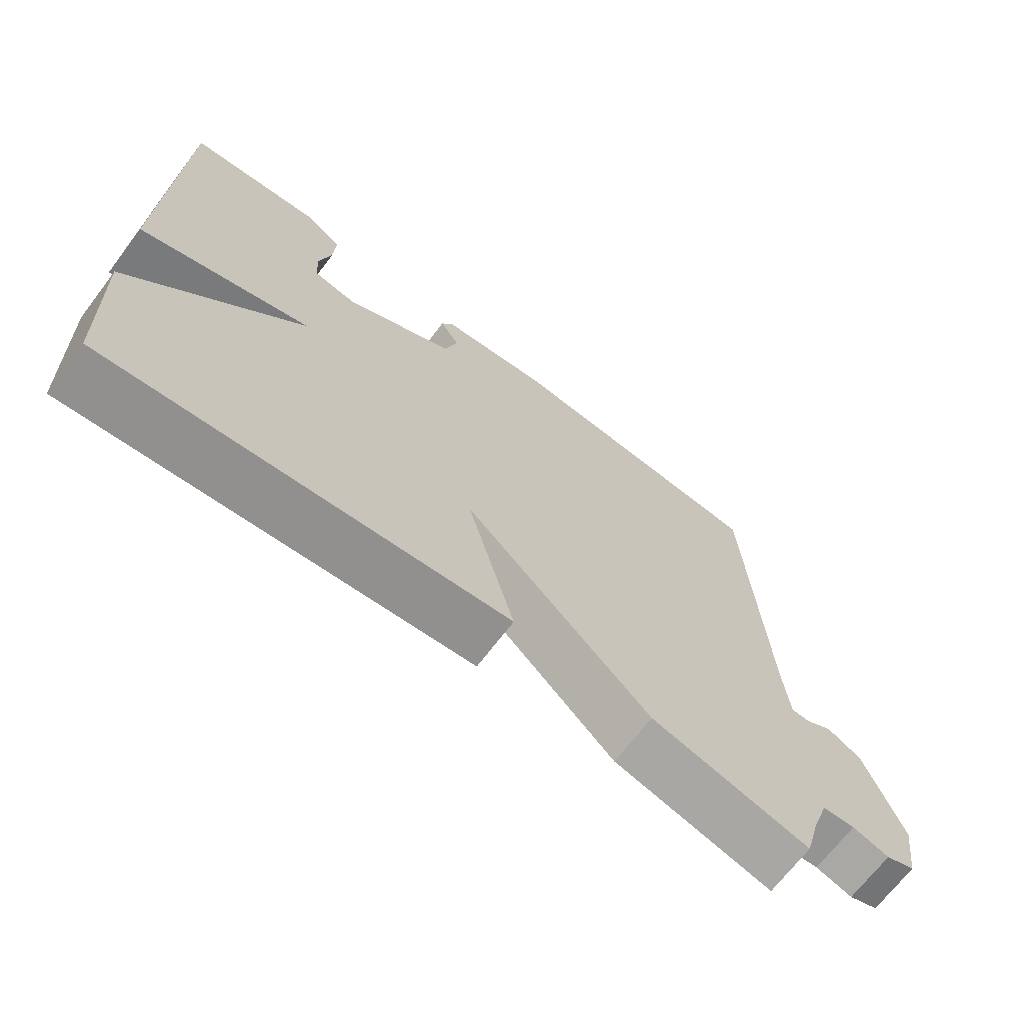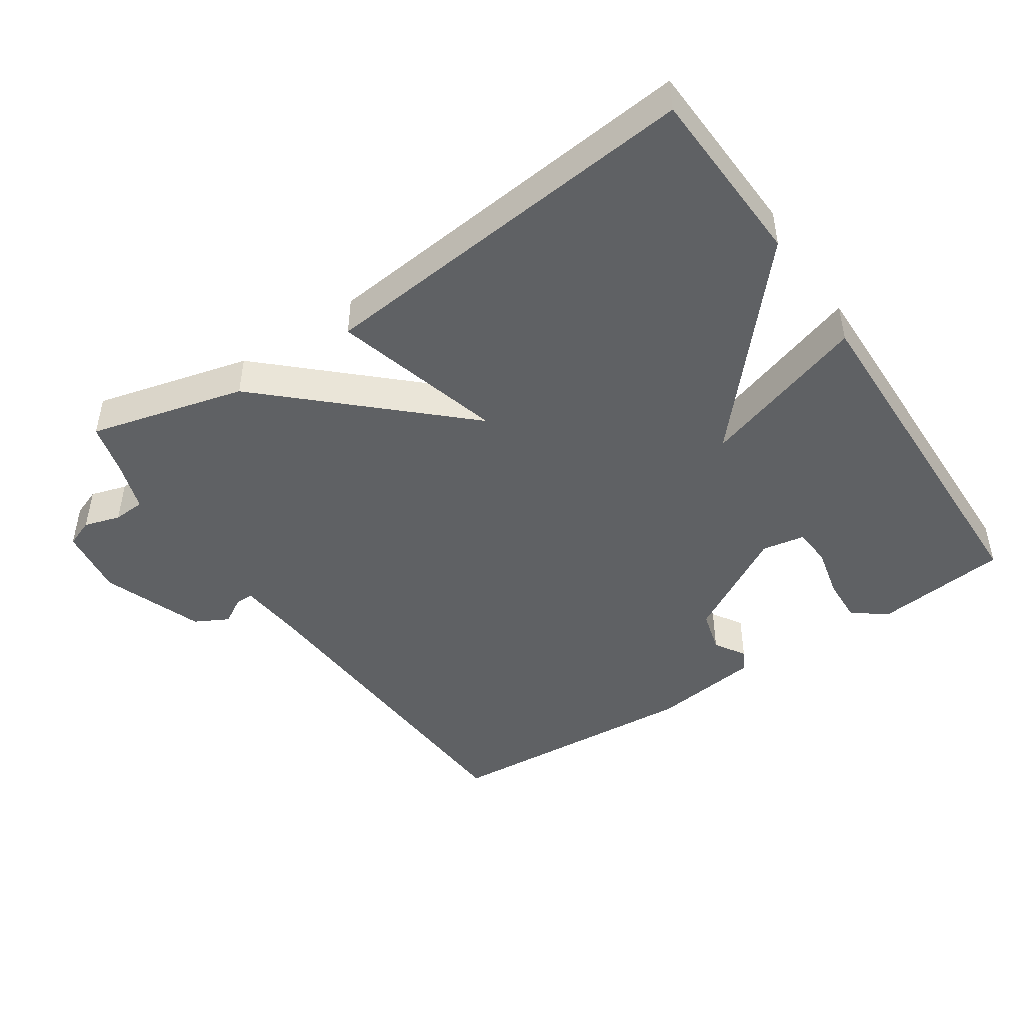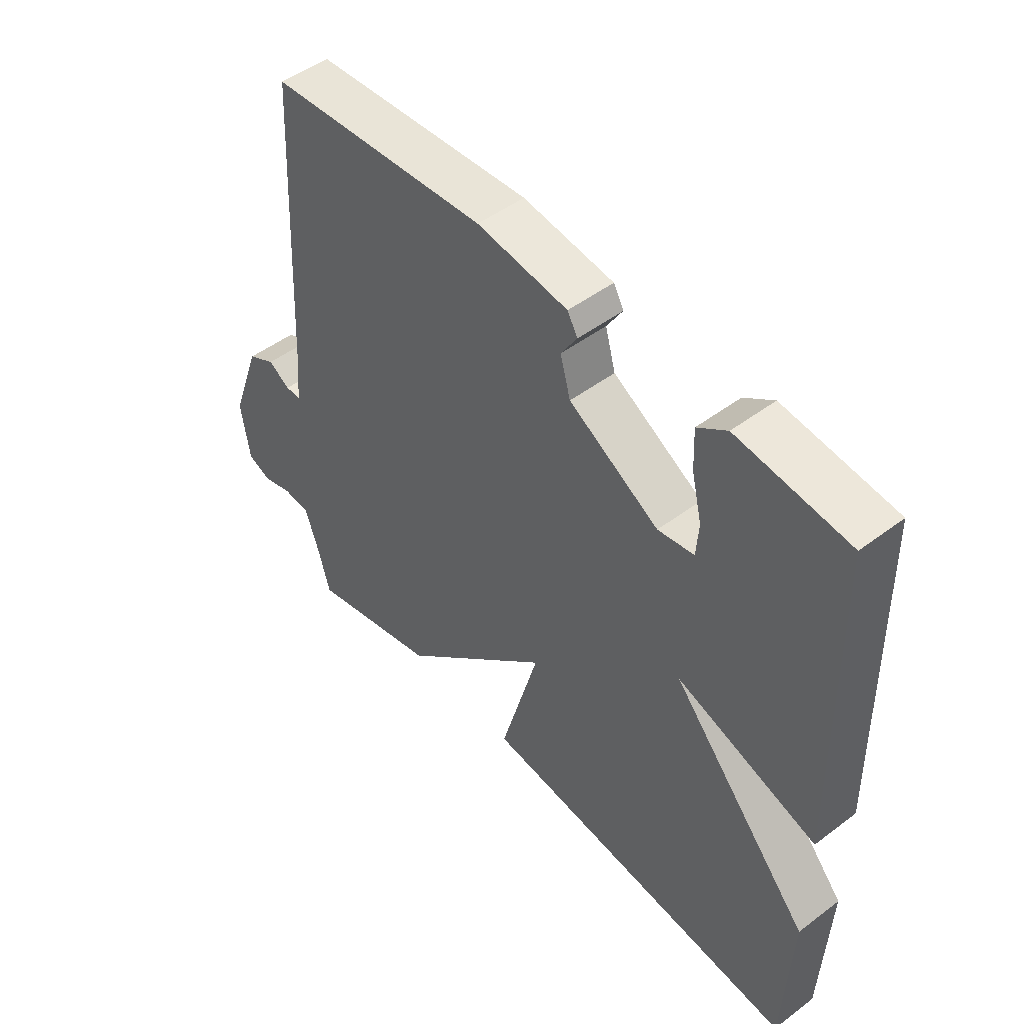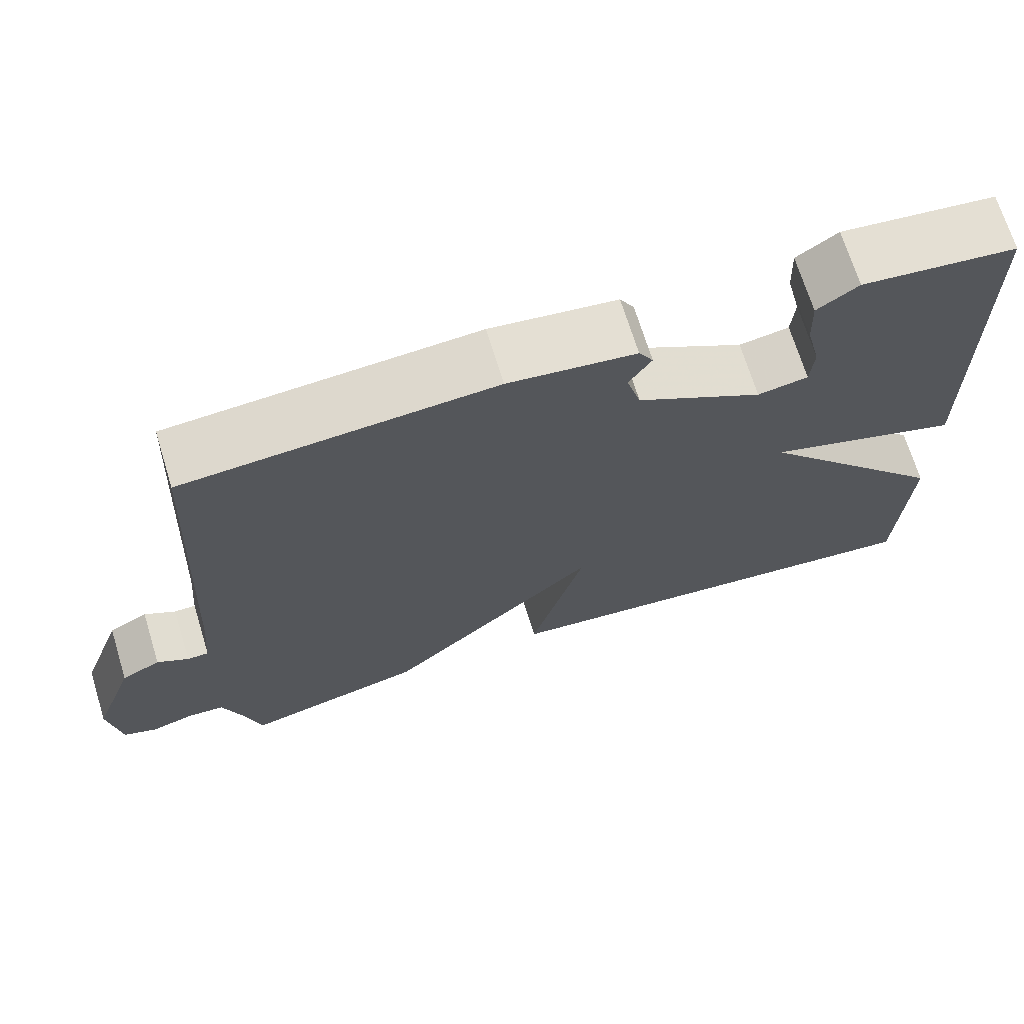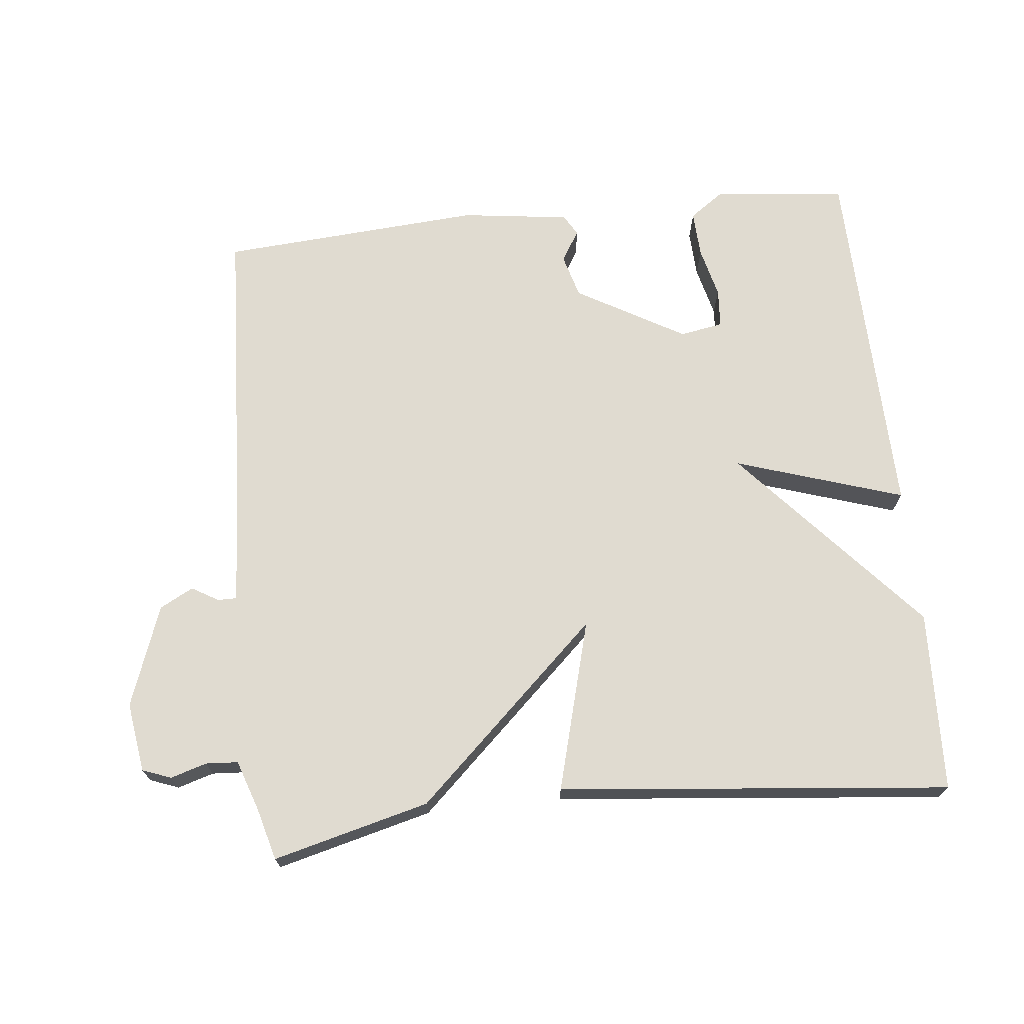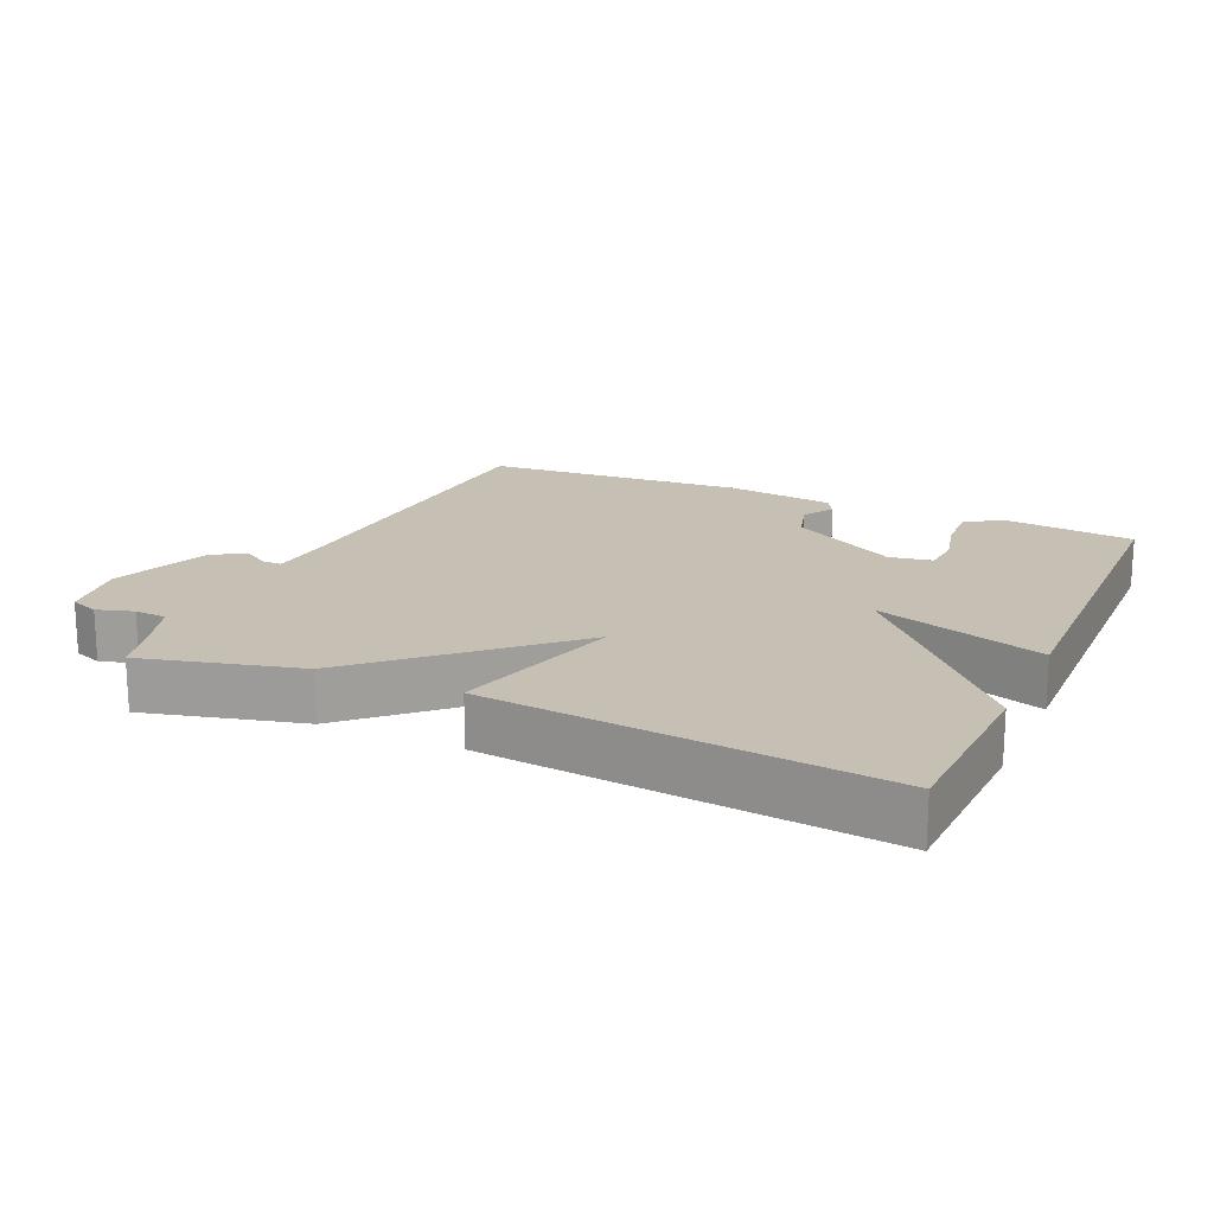
<metadata>
{"format":"obj","ext":"obj","renderer":"f3d","projection":"perspective","resolution":1024,"background":"white","views":[{"elev":-68.9,"azim":-37.3,"up":"+Z"},{"elev":-46.0,"azim":-146.1,"up":"+Y"},{"elev":48.8,"azim":-130.0,"up":"+Z"},{"elev":69.6,"azim":162.9,"up":"+Z"},{"elev":70.1,"azim":173.9,"up":"+Y"},{"elev":18.1,"azim":-155.8,"up":"+Y"}]}
</metadata>
<code>
v -0.5 0.07 -0.5
v -0.511 0.07 -0.236
v -0.265 0.07 0.044
v -0.511 0.07 -0.036
v -0.5 0.07 0.5
v -0.306 0.07 0.522
v -0.255 0.07 0.486
v -0.258 0.07 0.418
v -0.276 0.07 0.343
v -0.272 0.07 0.286
v -0.209 0.07 0.275
v -0.051 0.07 0.366
v -0.033 0.07 0.43
v -0.061 0.07 0.475
v -0.043 0.07 0.506
v 0.116 0.07 0.527
v 0.5 0.07 0.5
v 0.526 0.07 0
v 0.534 0.07 -0.094
v 0.561 0.07 -0.094
v 0.6 0.07 -0.071
v 0.649 0.07 -0.097
v 0.703 0.07 -0.245
v 0.688 0.07 -0.347
v 0.646 0.07 -0.363
v 0.593 0.07 -0.347
v 0.546 0.07 -0.35
v 0.521 0.07 -0.423
v 0.5 0.07 -0.5
v 0.272 0.07 -0.442
v 0.004 0.07 -0.192
v 0.072 0.07 -0.442
v -0.5 0 -0.5
v -0.511 0 -0.236
v -0.265 0 0.044
v -0.511 0 -0.036
v -0.5 0 0.5
v -0.306 0 0.522
v -0.255 0 0.486
v -0.258 0 0.418
v -0.276 0 0.343
v -0.272 0 0.286
v -0.209 0 0.275
v -0.051 0 0.366
v -0.033 0 0.43
v -0.061 0 0.475
v -0.043 0 0.506
v 0.116 0 0.527
v 0.5 0 0.5
v 0.526 0 0
v 0.534 0 -0.094
v 0.561 0 -0.094
v 0.6 0 -0.071
v 0.649 0 -0.097
v 0.703 0 -0.245
v 0.688 0 -0.347
v 0.646 0 -0.363
v 0.593 0 -0.347
v 0.546 0 -0.35
v 0.521 0 -0.423
v 0.5 0 -0.5
v 0.272 0 -0.442
v 0.004 0 -0.192
v 0.072 0 -0.442
f 1 2 3
f 32 1 3
f 31 32 3
f 28 29 30 31
f 27 28 31 3
f 26 27 3
f 24 25 26
f 23 24 26
f 22 23 26
f 21 22 26
f 20 21 26
f 19 20 26
f 19 26 3
f 18 19 3
f 16 17 18
f 15 16 18
f 14 15 18
f 13 14 18
f 12 13 18
f 11 12 18 3
f 10 11 3 4
f 4 5 6
f 10 4 6
f 9 10 6
f 6 7 8 9
f 35 34 33
f 35 33 64
f 35 64 63
f 63 62 61 60
f 35 63 60 59
f 35 59 58
f 58 57 56
f 58 56 55
f 58 55 54
f 58 54 53
f 58 53 52
f 58 52 51
f 35 58 51
f 35 51 50
f 50 49 48
f 50 48 47
f 50 47 46
f 50 46 45
f 50 45 44
f 35 50 44 43
f 36 35 43 42
f 38 37 36
f 38 36 42
f 38 42 41
f 41 40 39 38
f 1 33 34 2
f 2 34 35 3
f 3 35 36 4
f 4 36 37 5
f 5 37 38 6
f 6 38 39 7
f 7 39 40 8
f 8 40 41 9
f 9 41 42 10
f 10 42 43 11
f 11 43 44 12
f 12 44 45 13
f 13 45 46 14
f 14 46 47 15
f 15 47 48 16
f 16 48 49 17
f 17 49 50 18
f 18 50 51 19
f 19 51 52 20
f 20 52 53 21
f 21 53 54 22
f 22 54 55 23
f 23 55 56 24
f 24 56 57 25
f 25 57 58 26
f 26 58 59 27
f 27 59 60 28
f 28 60 61 29
f 29 61 62 30
f 30 62 63 31
f 31 63 64 32
f 32 64 33 1

</code>
